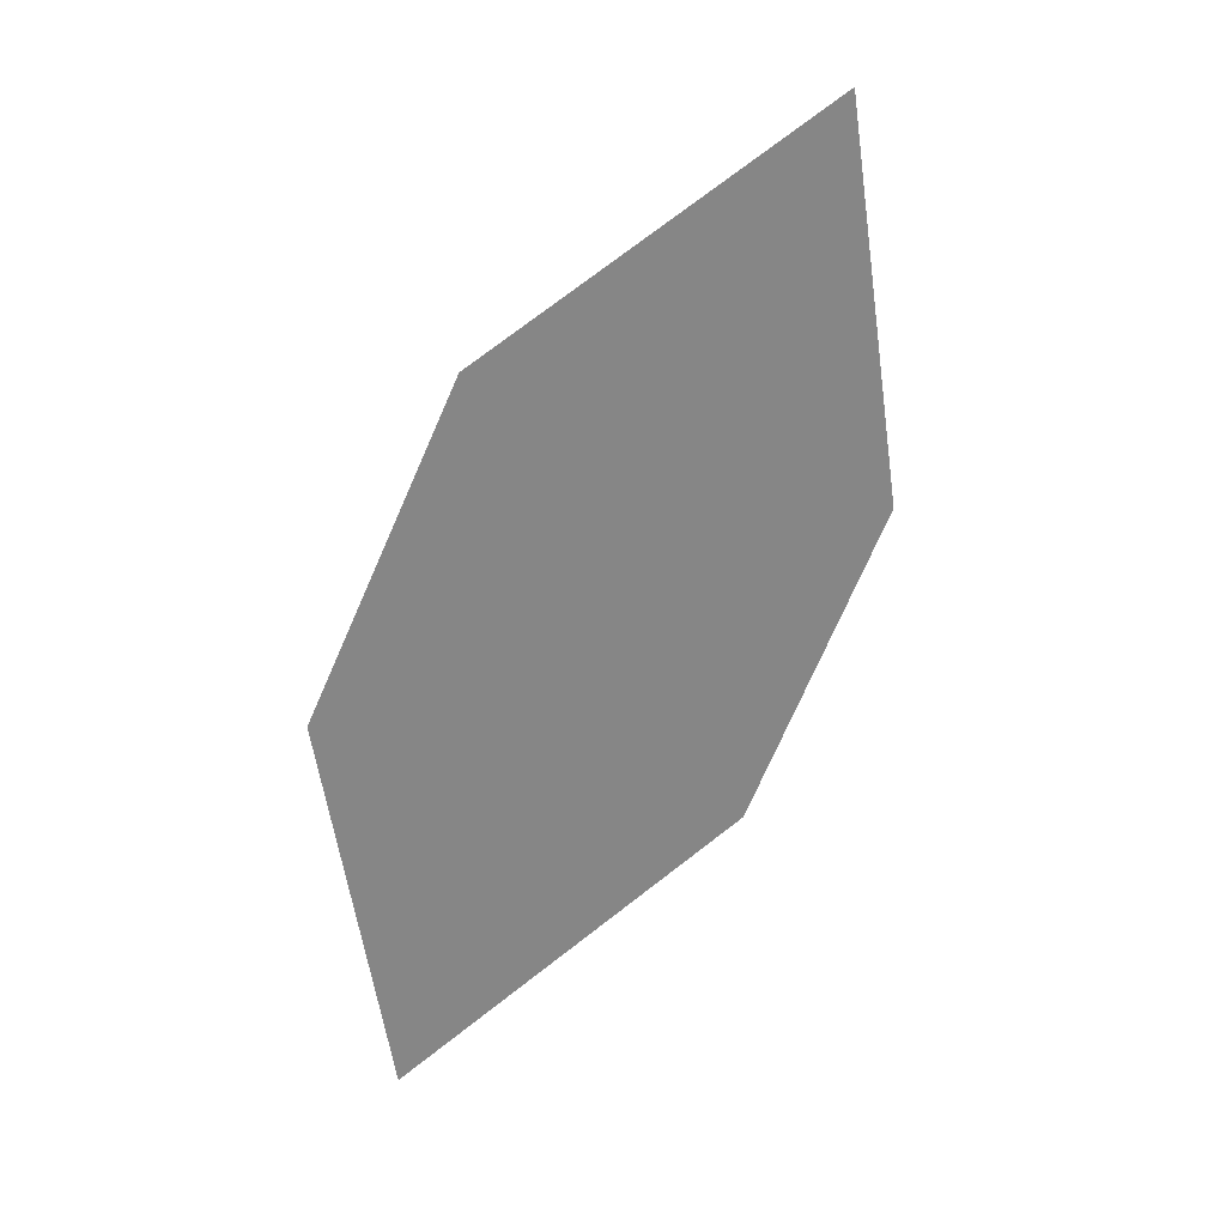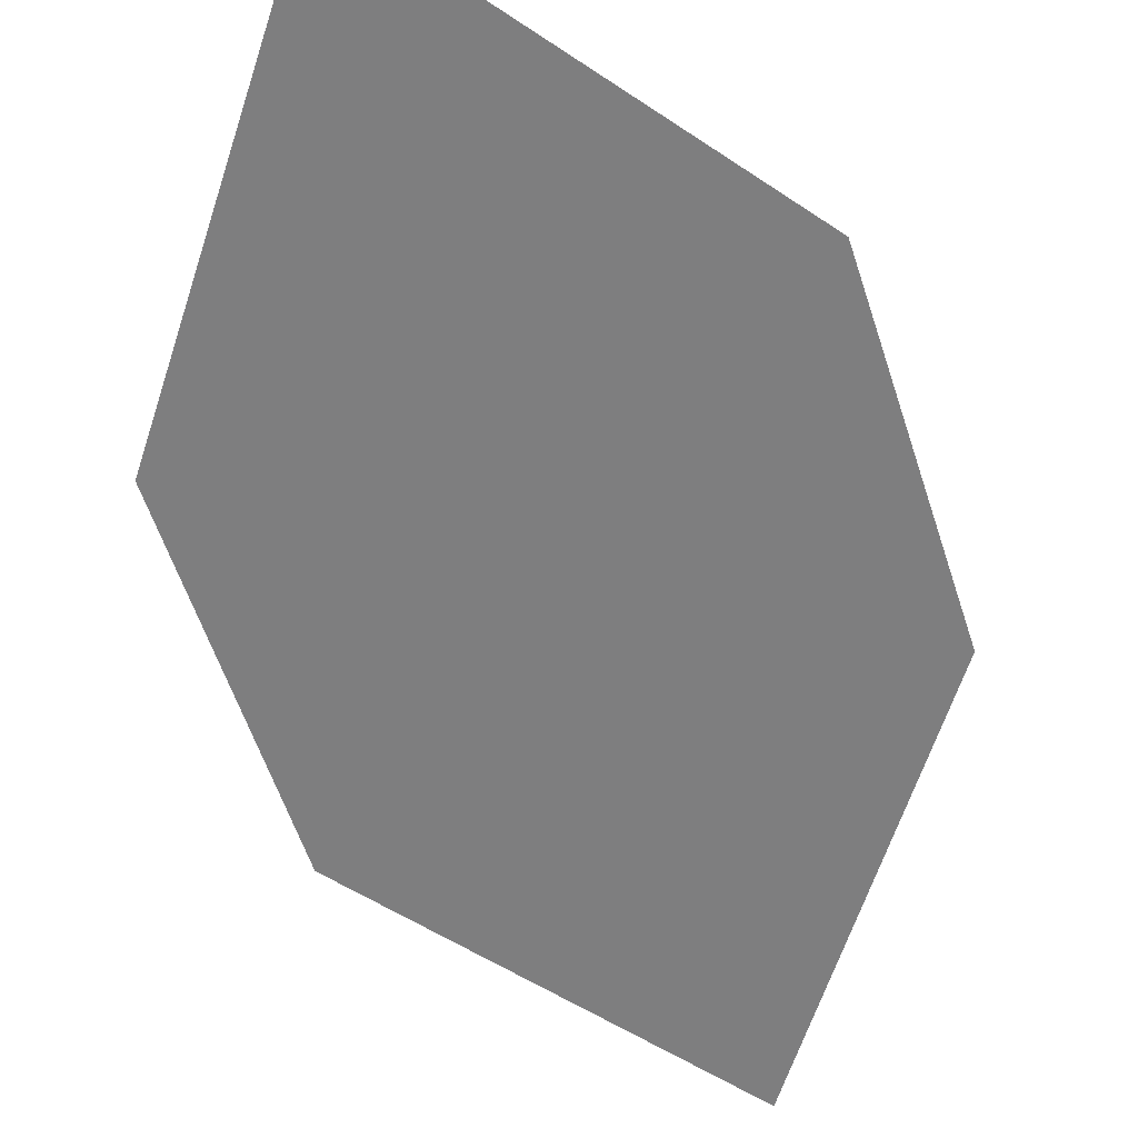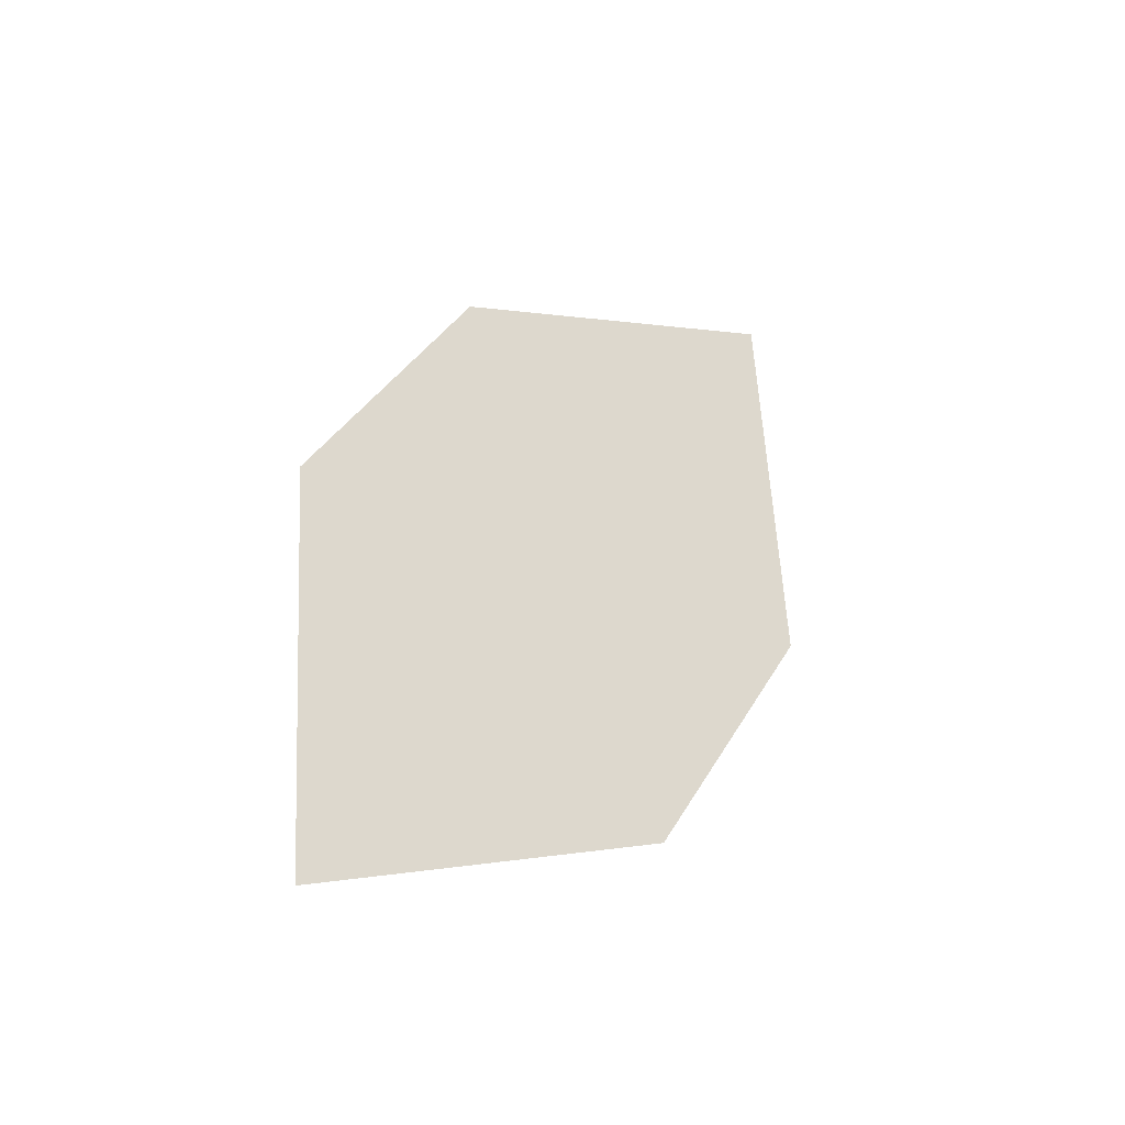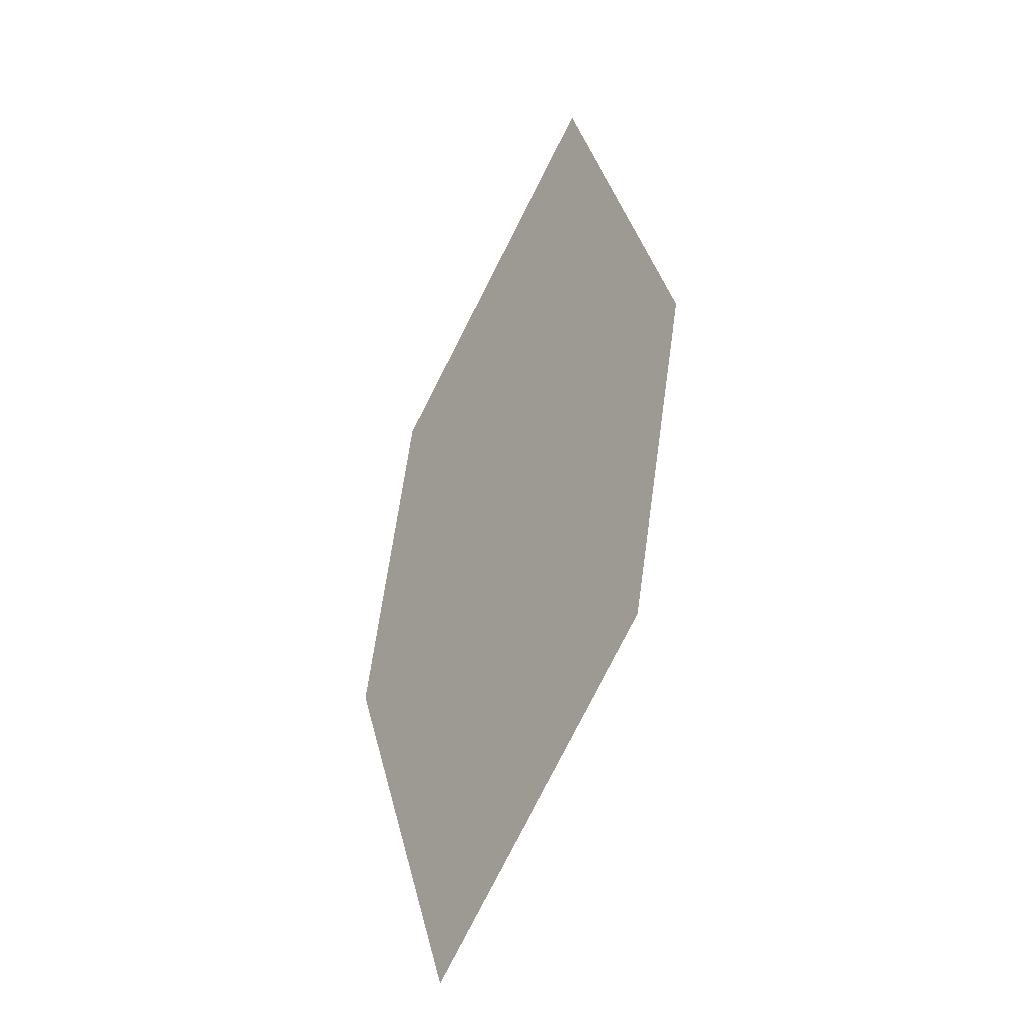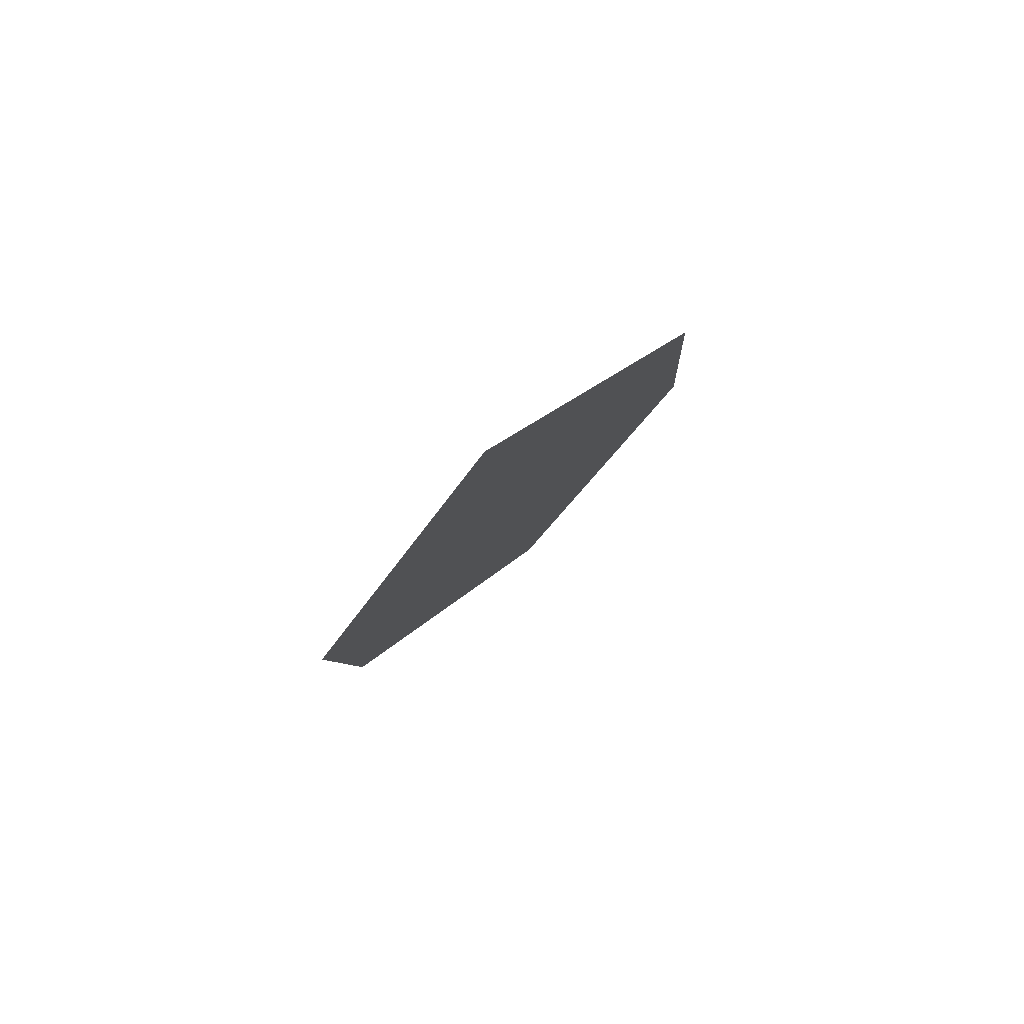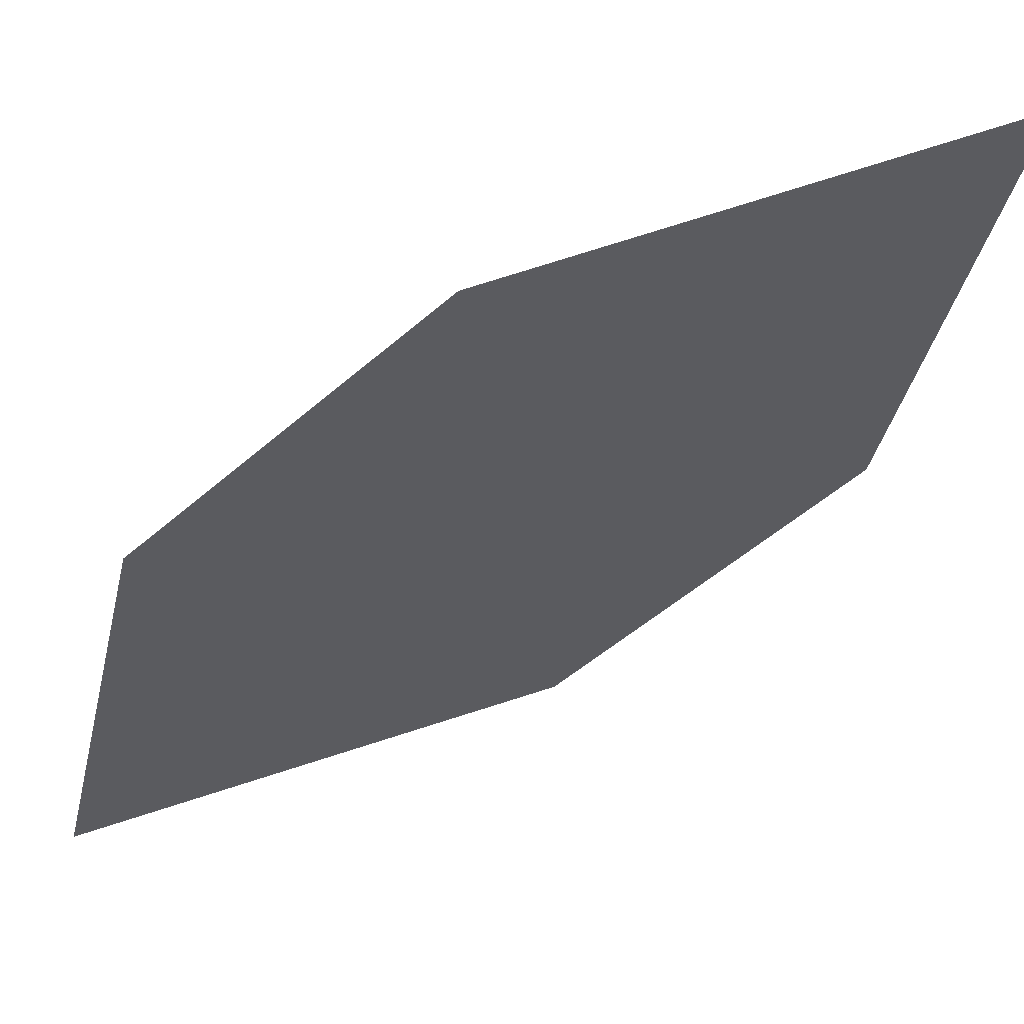
<metadata>
{"format":"obj","ext":"obj","renderer":"f3d","projection":"perspective","resolution":1024,"background":"white","views":[{"elev":5.7,"azim":146.0,"up":"+Y"},{"elev":-79.3,"azim":-145.9,"up":"+Z"},{"elev":-60.6,"azim":135.1,"up":"+Y"},{"elev":1.9,"azim":52.2,"up":"+Y"},{"elev":-69.9,"azim":39.5,"up":"+Y"},{"elev":-17.8,"azim":-35.0,"up":"+Z"}]}
</metadata>
<code>
o leaves.105
v 0.1031 -0.1932 0.971
v 0.09251 -0.2186 0.9794
v 0.1199 -0.256 0.9963
v 0.1249 -0.2098 0.9795
v 0.1305 -0.2307 0.9879
v 0.09813 -0.2395 0.9878
f 1 2 6 3
f 1 3 5 4

</code>
